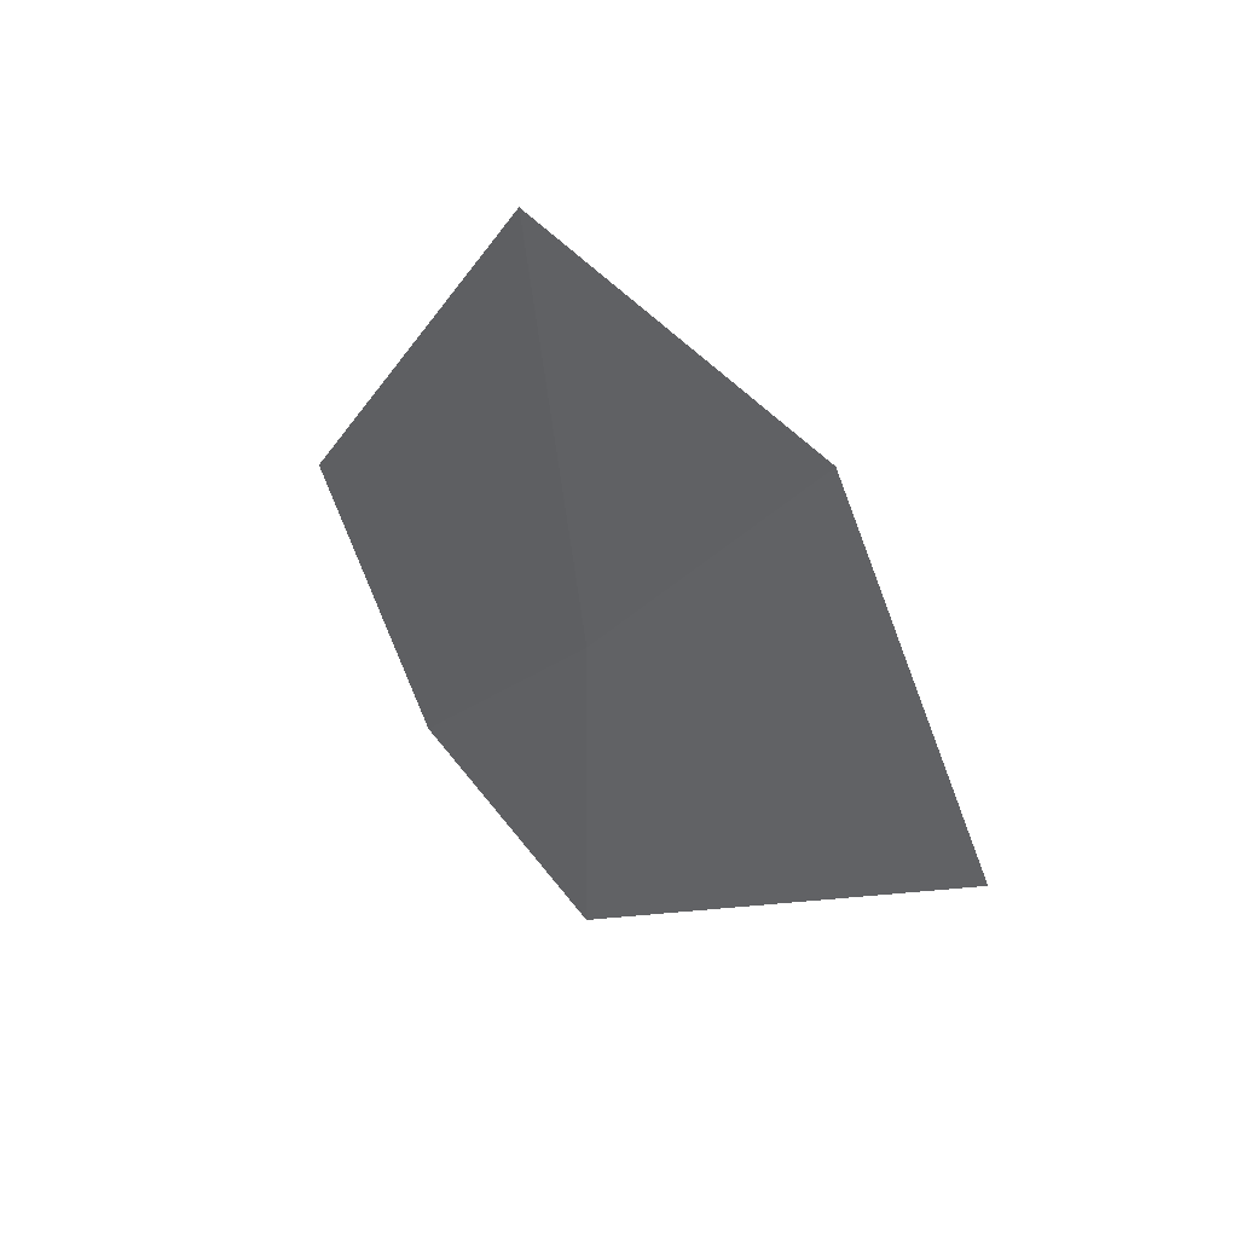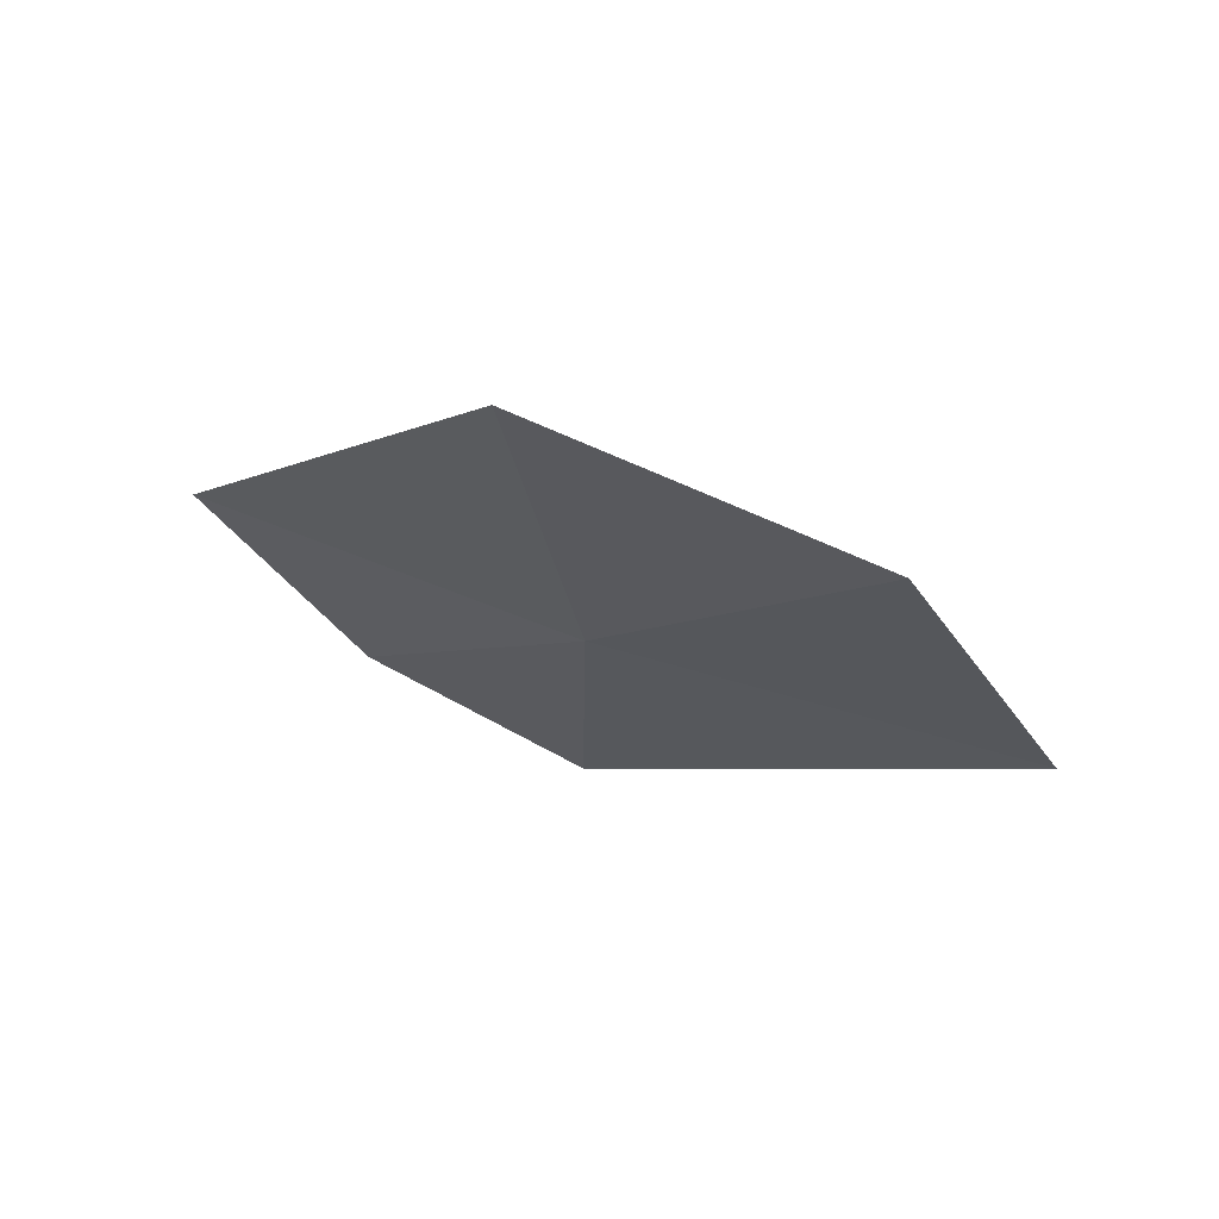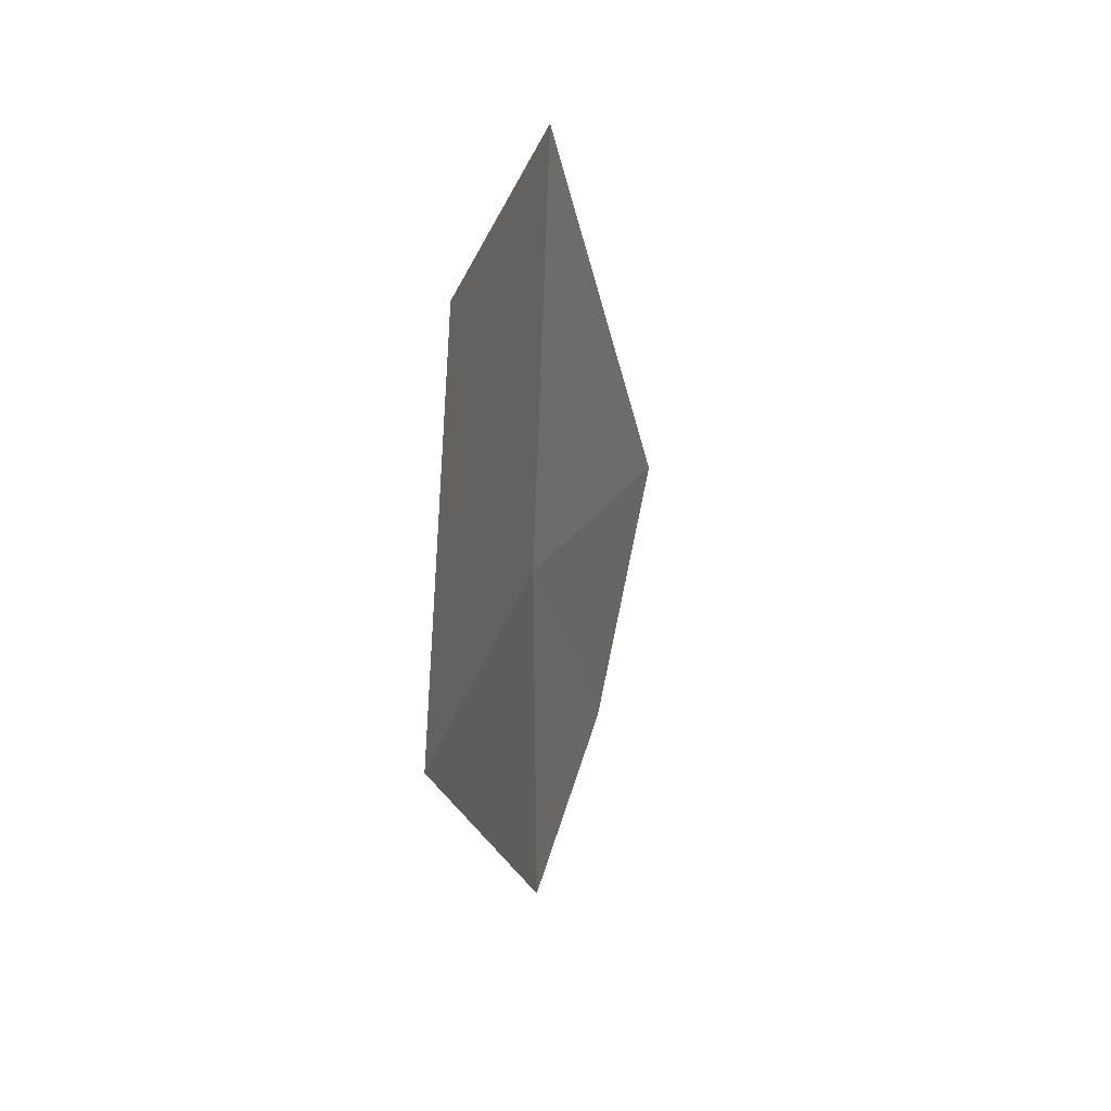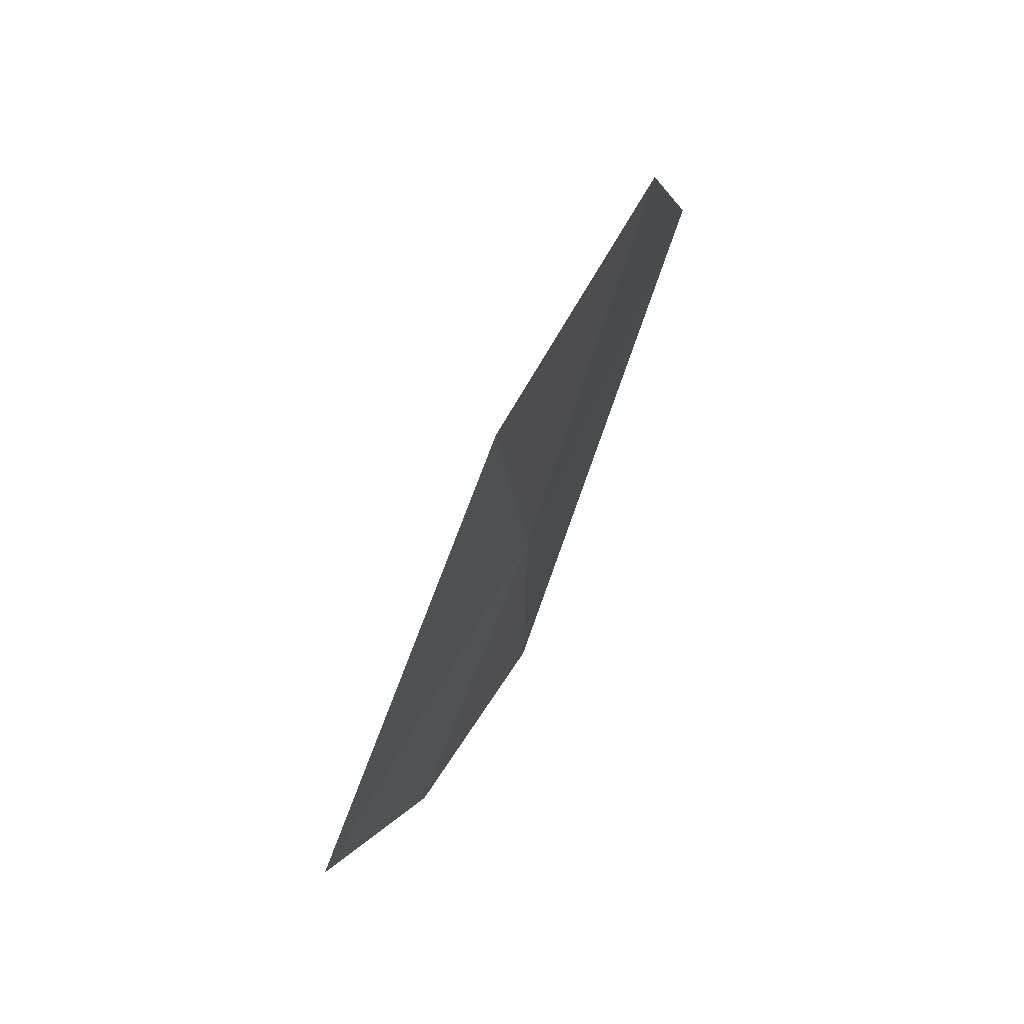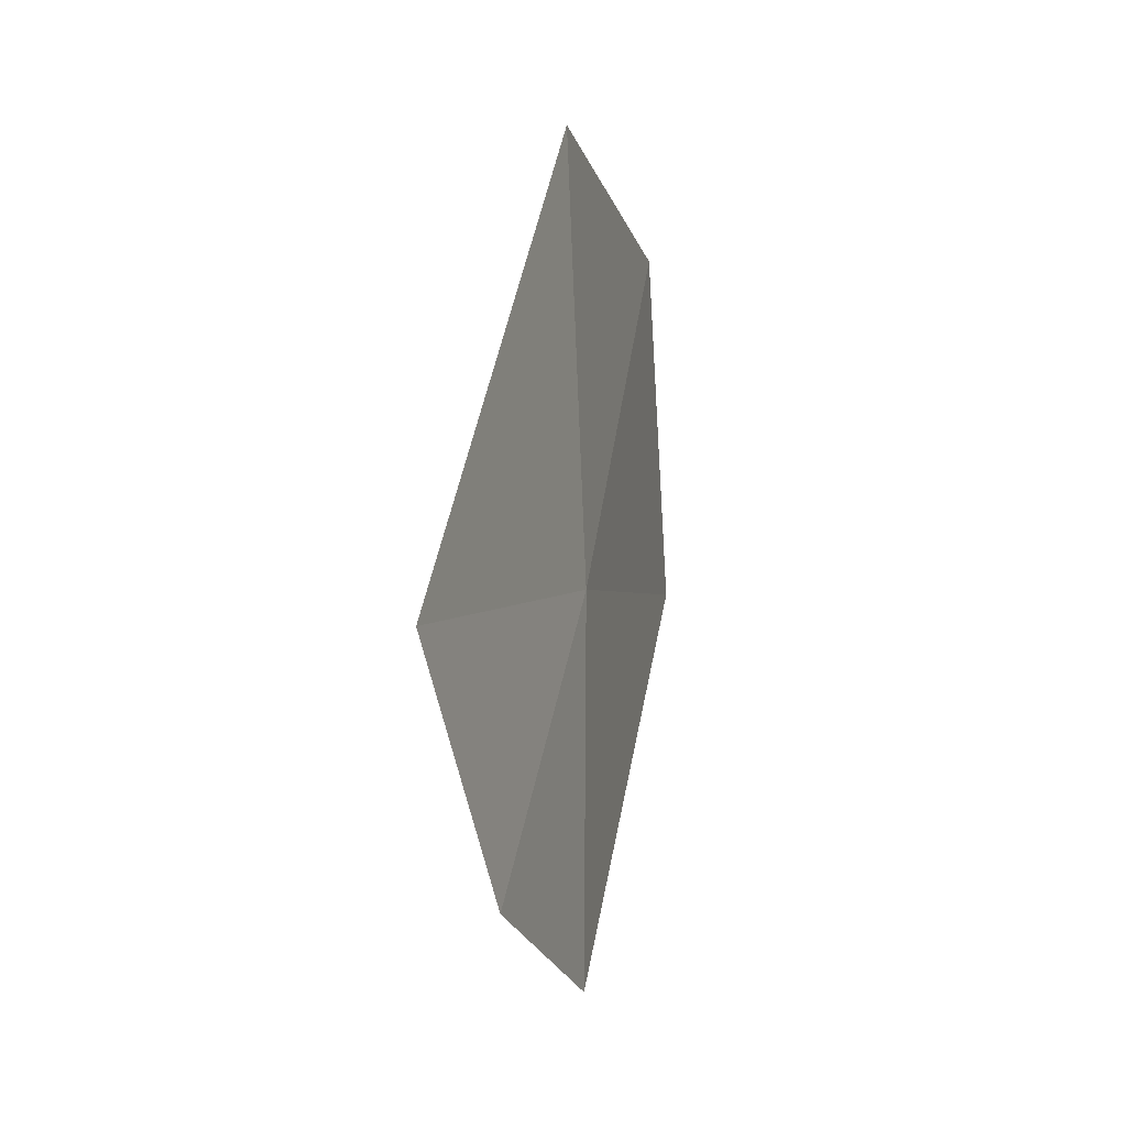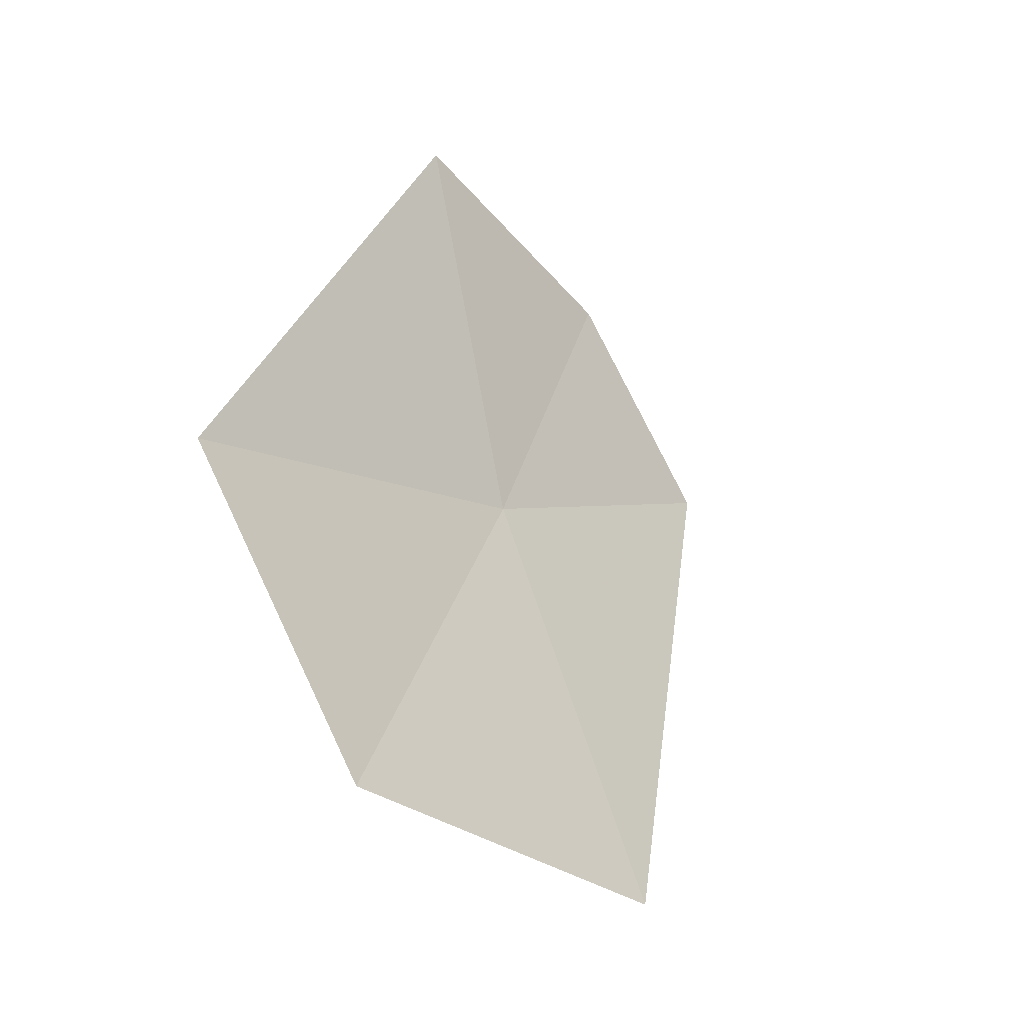
<metadata>
{"format":"obj","ext":"obj","renderer":"f3d","projection":"perspective","resolution":1024,"background":"white","views":[{"elev":43.7,"azim":-23.4,"up":"+Z"},{"elev":68.5,"azim":-48.2,"up":"+Z"},{"elev":24.6,"azim":36.4,"up":"+Z"},{"elev":68.8,"azim":-131.0,"up":"+Z"},{"elev":-3.4,"azim":-142.3,"up":"+Z"},{"elev":0.3,"azim":35.0,"up":"+Y"}]}
</metadata>
<code>
v -9.745 -5.322 16.35
v -9.749 -5.306 15.31
v -9.964 -4.701 15.57
v -9.246 -6.392 16.39
v -10.08 -4.269 16.22
v -9.474 -5.986 17.35
v -9.816 -5.147 17.53
f 1 3 2
f 1 5 3
f 1 4 6
f 1 6 7
f 1 2 4
f 1 7 5

</code>
